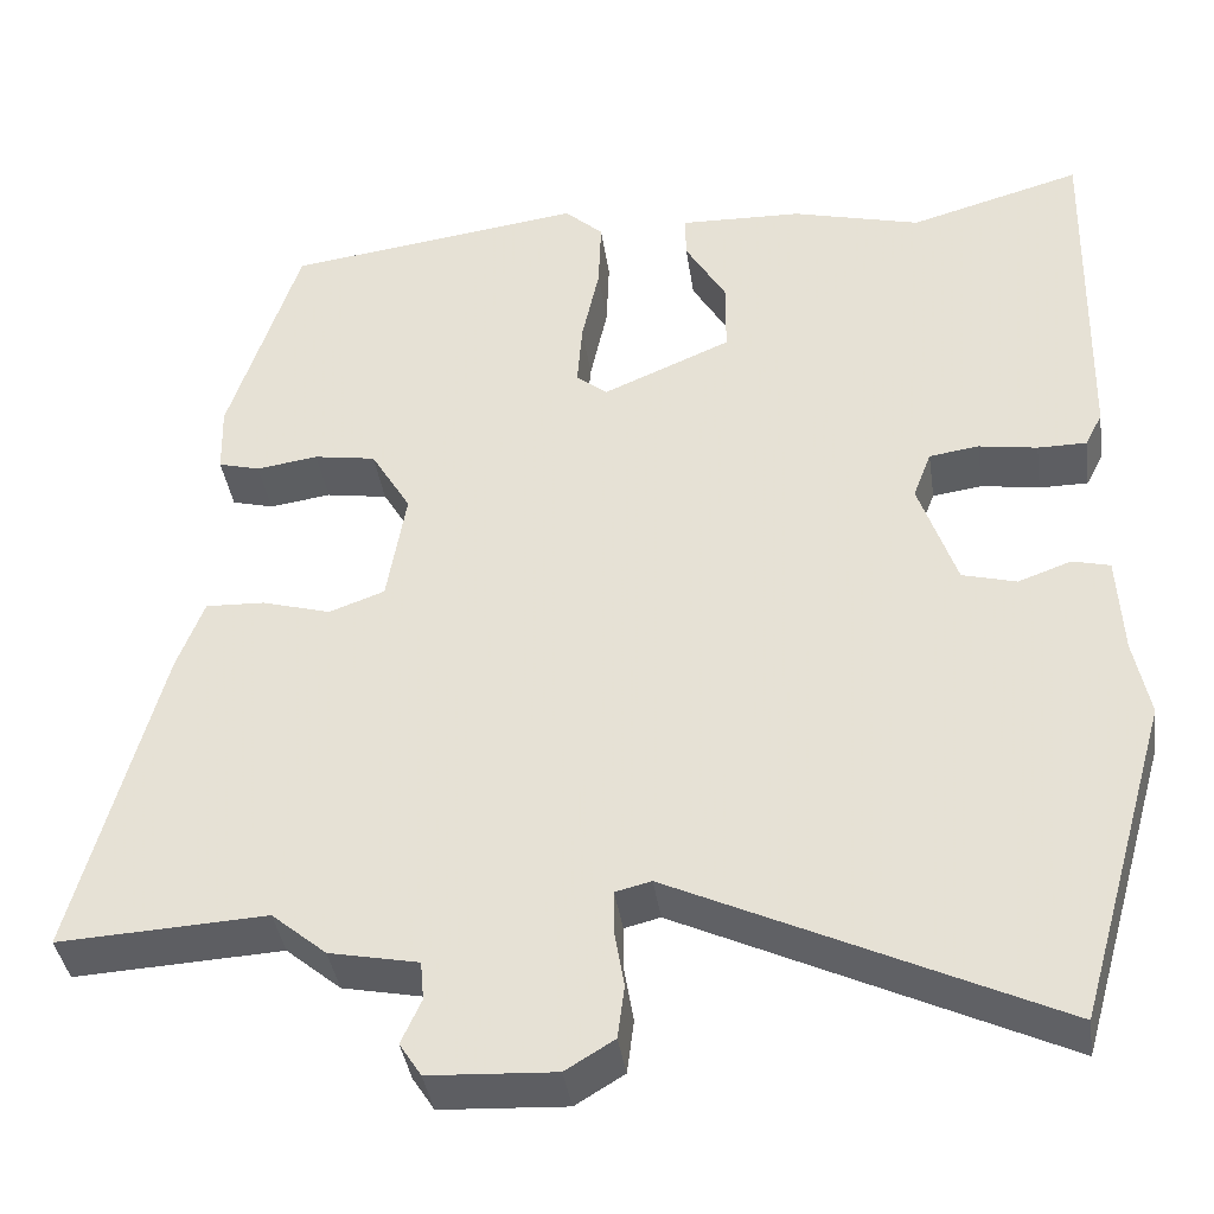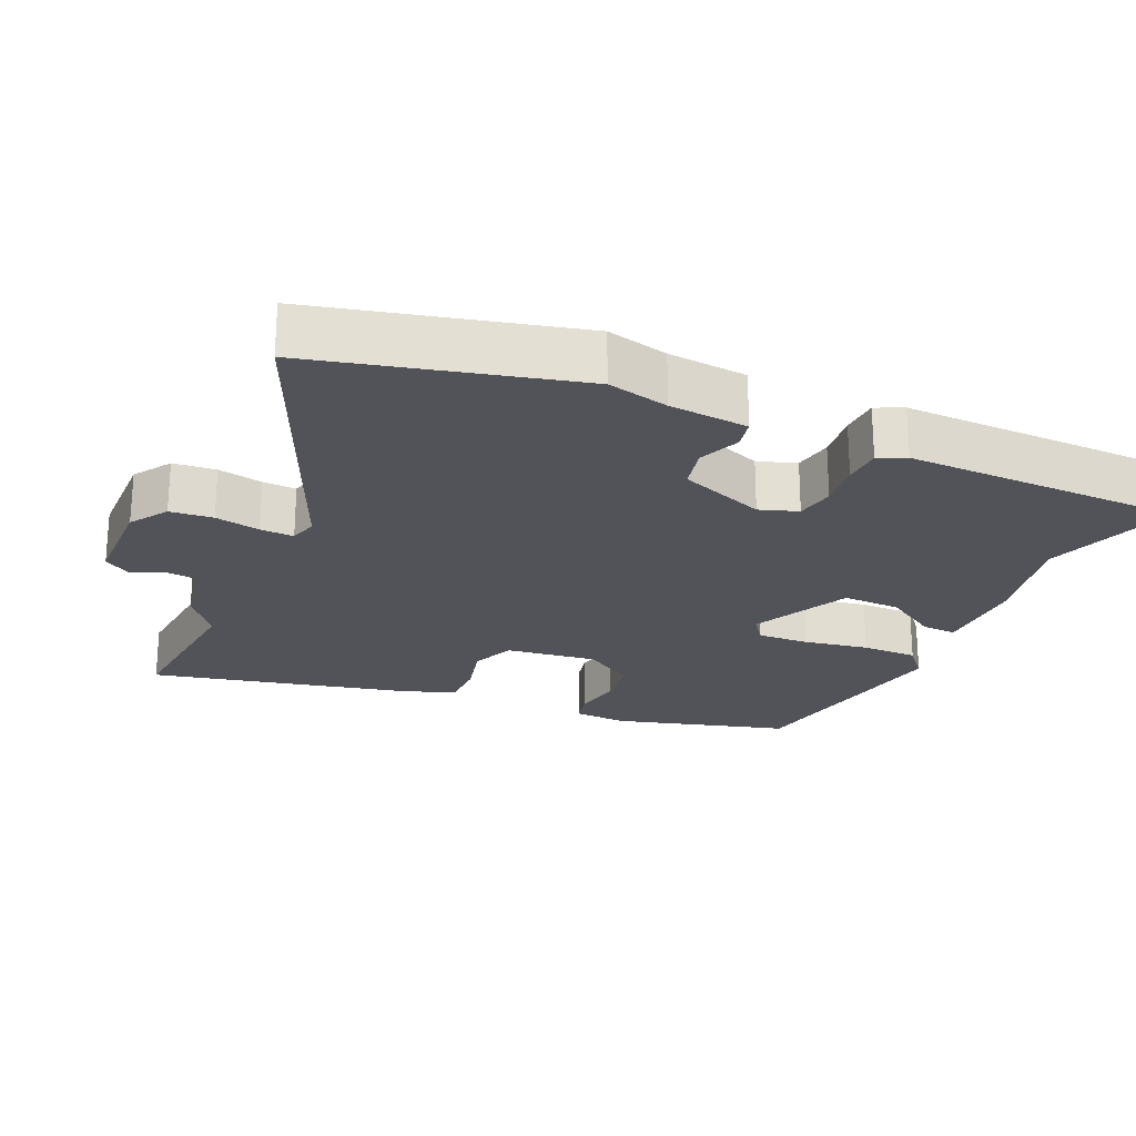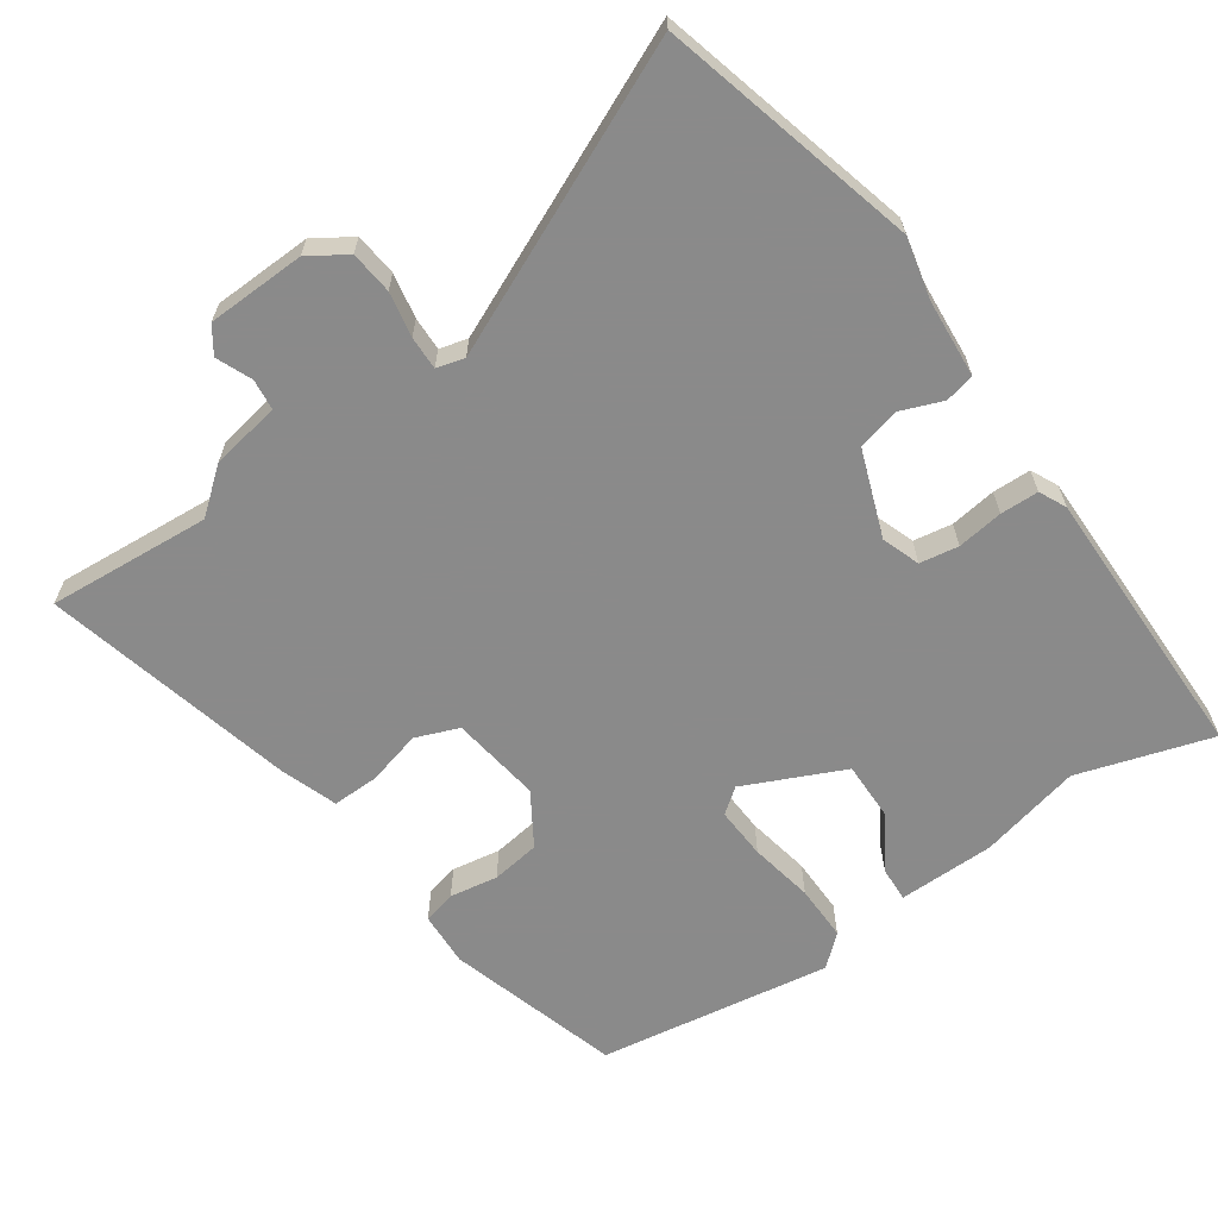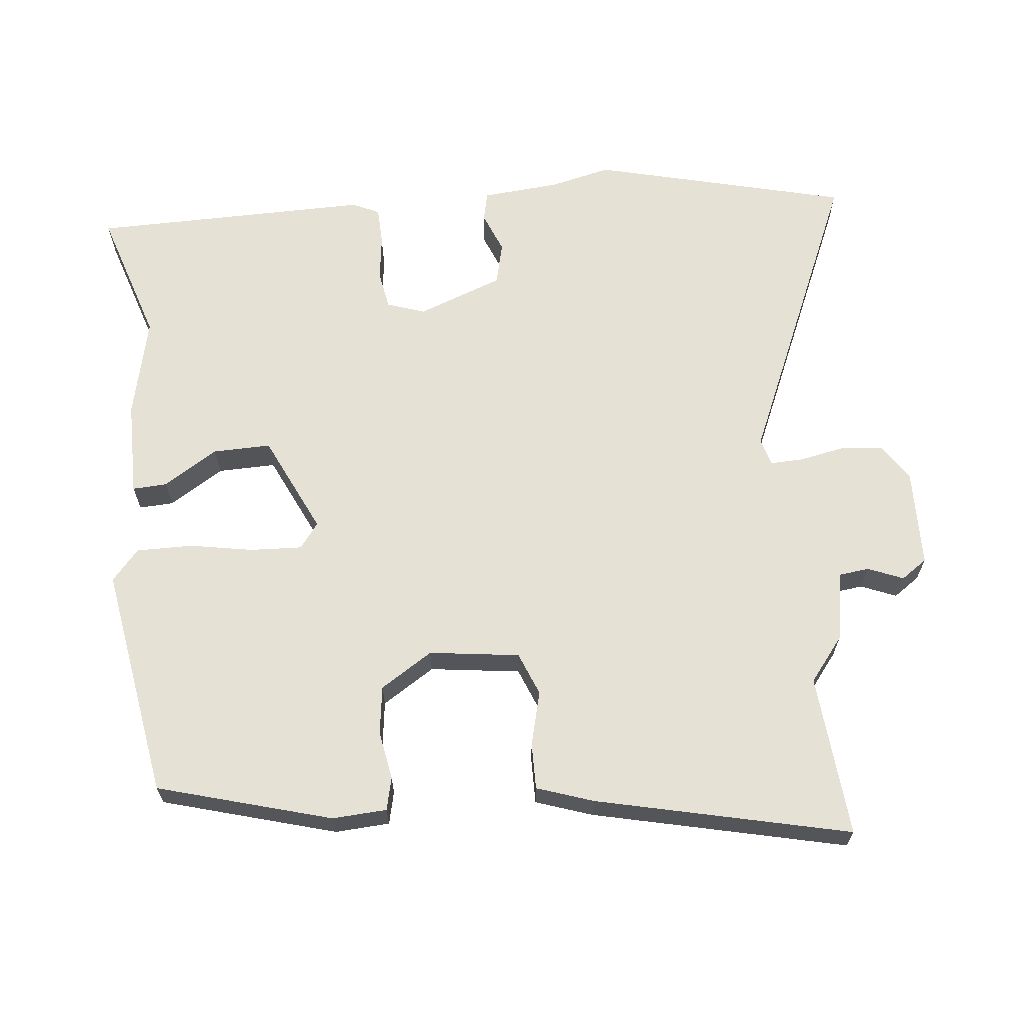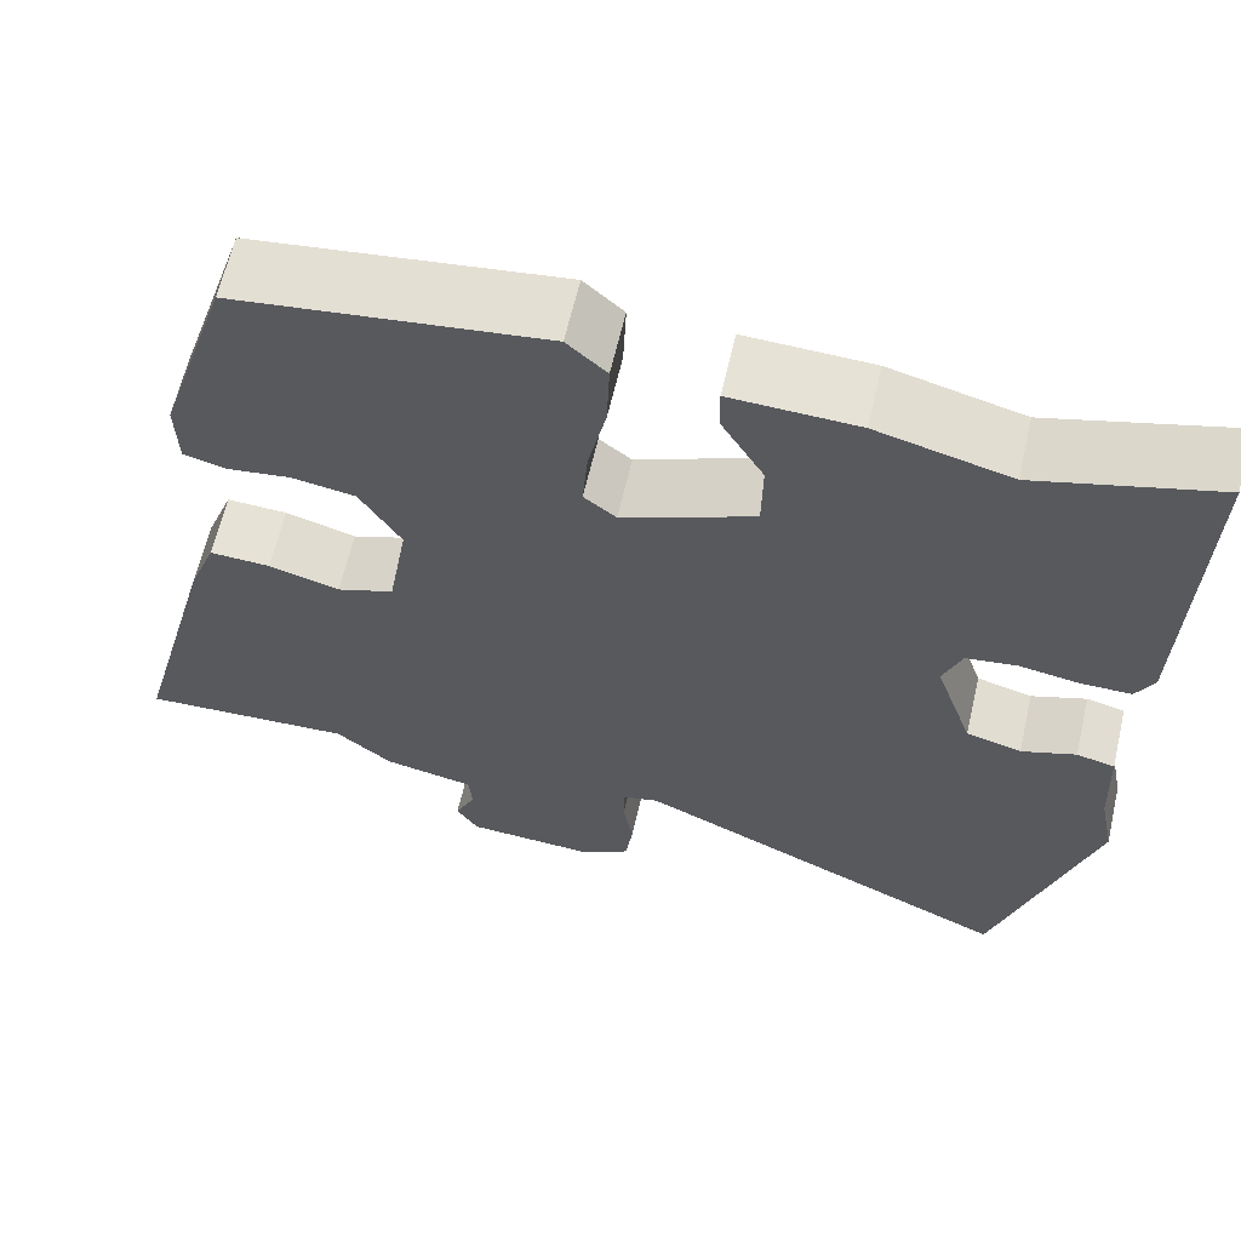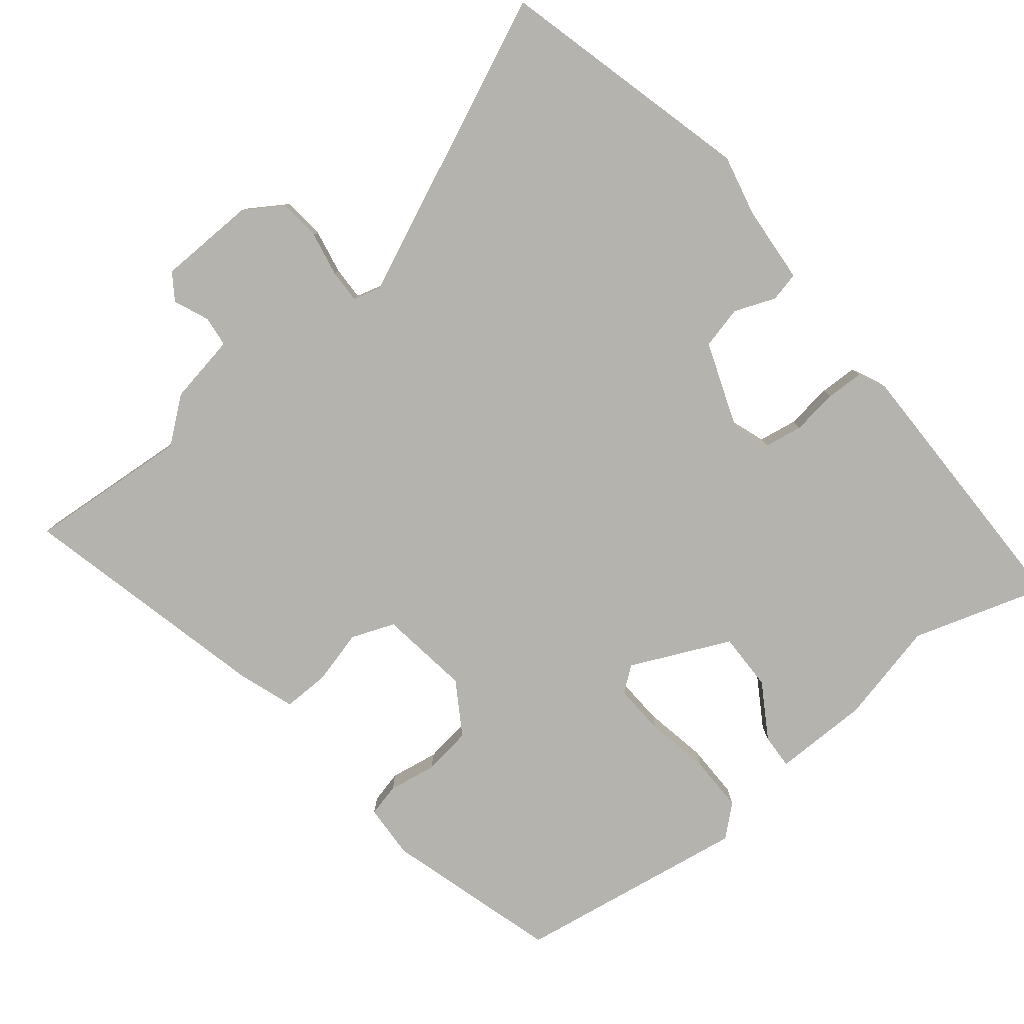
<metadata>
{"format":"obj","ext":"obj","renderer":"f3d","projection":"perspective","resolution":1024,"background":"white","views":[{"elev":-39.3,"azim":-171.7,"up":"+Z"},{"elev":-22.7,"azim":-116.2,"up":"+Y"},{"elev":-63.6,"azim":-146.6,"up":"+Y"},{"elev":65.1,"azim":82.2,"up":"+Y"},{"elev":63.4,"azim":-166.9,"up":"+Z"},{"elev":-80.0,"azim":-142.7,"up":"+Y"}]}
</metadata>
<code>
v -0.443 0.07 -0.698
v -0.55 0.07 -0.326
v -0.532 0.07 -0.236
v -0.526 0.07 -0.121
v -0.483 0.07 -0.11
v -0.422 0.07 -0.132
v -0.36 0.07 -0.115
v -0.317 0.07 0.012
v -0.338 0.07 0.067
v -0.395 0.07 0.075
v -0.462 0.07 0.064
v -0.518 0.07 0.064
v -0.538 0.07 0.103
v -0.547 0.07 0.513
v -0.349 0.07 0.457
v -0.201 0.07 0.496
v -0.06 0.07 0.501
v -0.061 0.07 0.45
v -0.108 0.07 0.369
v -0.107 0.07 0.284
v 0.04 0.07 0.221
v 0.076 0.07 0.25
v 0.07 0.07 0.326
v 0.05 0.07 0.419
v 0.047 0.07 0.501
v 0.091 0.07 0.542
v 0.434 0.07 0.497
v 0.515 0.07 0.245
v 0.513 0.07 0.165
v 0.465 0.07 0.152
v 0.394 0.07 0.162
v 0.323 0.07 0.15
v 0.277 0.07 0.072
v 0.299 0.07 -0.06
v 0.363 0.07 -0.083
v 0.442 0.07 -0.06
v 0.51 0.07 -0.057
v 0.541 0.07 -0.139
v 0.639 0.07 -0.507
v 0.4 0.07 -0.495
v 0.337 0.07 -0.548
v 0.235 0.07 -0.569
v 0.231 0.07 -0.614
v 0.254 0.07 -0.665
v 0.229 0.07 -0.704
v 0.085 0.07 -0.712
v 0.029 0.07 -0.678
v 0.021 0.07 -0.616
v 0.032 0.07 -0.55
v 0.032 0.07 -0.501
v -0.009 0.07 -0.491
v -0.443 0 -0.698
v -0.55 0 -0.326
v -0.532 0 -0.236
v -0.526 0 -0.121
v -0.483 0 -0.11
v -0.422 0 -0.132
v -0.36 0 -0.115
v -0.317 0 0.012
v -0.338 0 0.067
v -0.395 0 0.075
v -0.462 0 0.064
v -0.518 0 0.064
v -0.538 0 0.103
v -0.547 0 0.513
v -0.349 0 0.457
v -0.201 0 0.496
v -0.06 0 0.501
v -0.061 0 0.45
v -0.108 0 0.369
v -0.107 0 0.284
v 0.04 0 0.221
v 0.076 0 0.25
v 0.07 0 0.326
v 0.05 0 0.419
v 0.047 0 0.501
v 0.091 0 0.542
v 0.434 0 0.497
v 0.515 0 0.245
v 0.513 0 0.165
v 0.465 0 0.152
v 0.394 0 0.162
v 0.323 0 0.15
v 0.277 0 0.072
v 0.299 0 -0.06
v 0.363 0 -0.083
v 0.442 0 -0.06
v 0.51 0 -0.057
v 0.541 0 -0.139
v 0.639 0 -0.507
v 0.4 0 -0.495
v 0.337 0 -0.548
v 0.235 0 -0.569
v 0.231 0 -0.614
v 0.254 0 -0.665
v 0.229 0 -0.704
v 0.085 0 -0.712
v 0.029 0 -0.678
v 0.021 0 -0.616
v 0.032 0 -0.55
v 0.032 0 -0.501
v -0.009 0 -0.491
f 46 47 48 49
f 46 49 50
f 43 44 45 46
f 42 43 46 50
f 40 41 42 50
f 37 38 39 40
f 35 36 37 40
f 34 35 40 50
f 33 34 50 51
f 28 29 30 31
f 28 31 32
f 27 28 32
f 26 27 32 33
f 23 24 25 26
f 22 23 26 33
f 16 17 18 19
f 15 16 19 20
f 14 15 20
f 13 14 20
f 10 11 12 13
f 9 10 13 20
f 8 9 20 21
f 3 4 5 6
f 3 6 7
f 2 3 7
f 1 2 7
f 21 22 33 51
f 8 21 51
f 1 7 8 51
f 100 99 98 97
f 101 100 97
f 97 96 95 94
f 101 97 94 93
f 101 93 92 91
f 91 90 89 88
f 91 88 87 86
f 101 91 86 85
f 102 101 85 84
f 82 81 80 79
f 83 82 79
f 83 79 78
f 84 83 78 77
f 77 76 75 74
f 84 77 74 73
f 70 69 68 67
f 71 70 67 66
f 71 66 65
f 71 65 64
f 64 63 62 61
f 71 64 61 60
f 72 71 60 59
f 57 56 55 54
f 58 57 54
f 58 54 53
f 58 53 52
f 102 84 73 72
f 102 72 59
f 102 59 58 52
f 1 52 53 2
f 2 53 54 3
f 3 54 55 4
f 4 55 56 5
f 5 56 57 6
f 6 57 58 7
f 7 58 59 8
f 8 59 60 9
f 9 60 61 10
f 10 61 62 11
f 11 62 63 12
f 12 63 64 13
f 13 64 65 14
f 14 65 66 15
f 15 66 67 16
f 16 67 68 17
f 17 68 69 18
f 18 69 70 19
f 19 70 71 20
f 20 71 72 21
f 21 72 73 22
f 22 73 74 23
f 23 74 75 24
f 24 75 76 25
f 25 76 77 26
f 26 77 78 27
f 27 78 79 28
f 28 79 80 29
f 29 80 81 30
f 30 81 82 31
f 31 82 83 32
f 32 83 84 33
f 33 84 85 34
f 34 85 86 35
f 35 86 87 36
f 36 87 88 37
f 37 88 89 38
f 38 89 90 39
f 39 90 91 40
f 40 91 92 41
f 41 92 93 42
f 42 93 94 43
f 43 94 95 44
f 44 95 96 45
f 45 96 97 46
f 46 97 98 47
f 47 98 99 48
f 48 99 100 49
f 49 100 101 50
f 50 101 102 51
f 51 102 52 1

</code>
